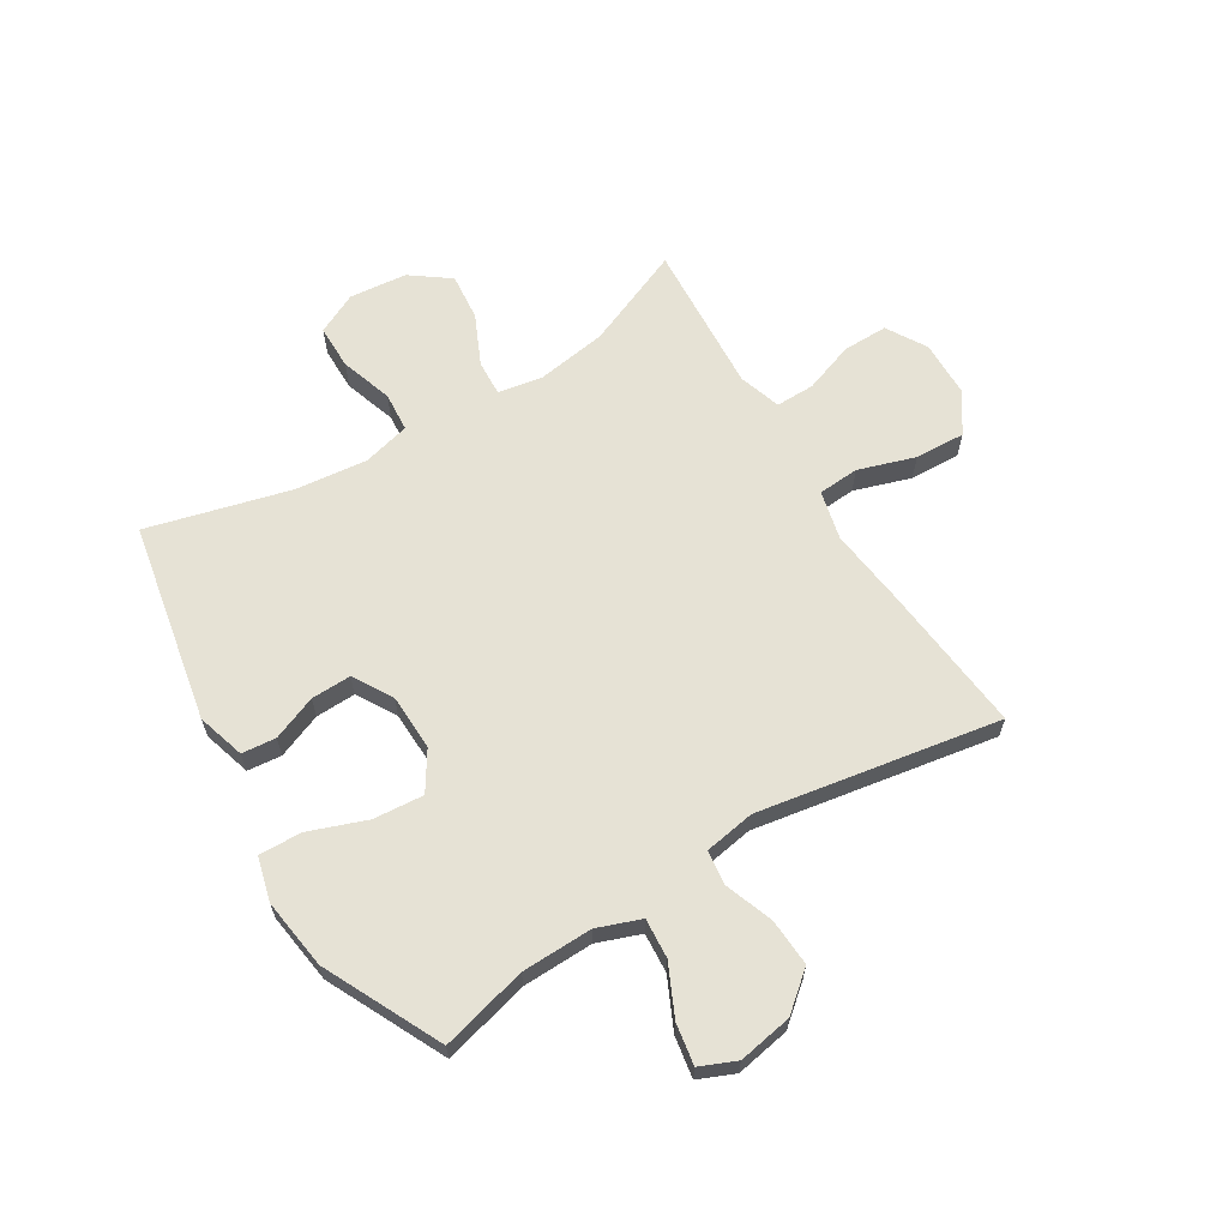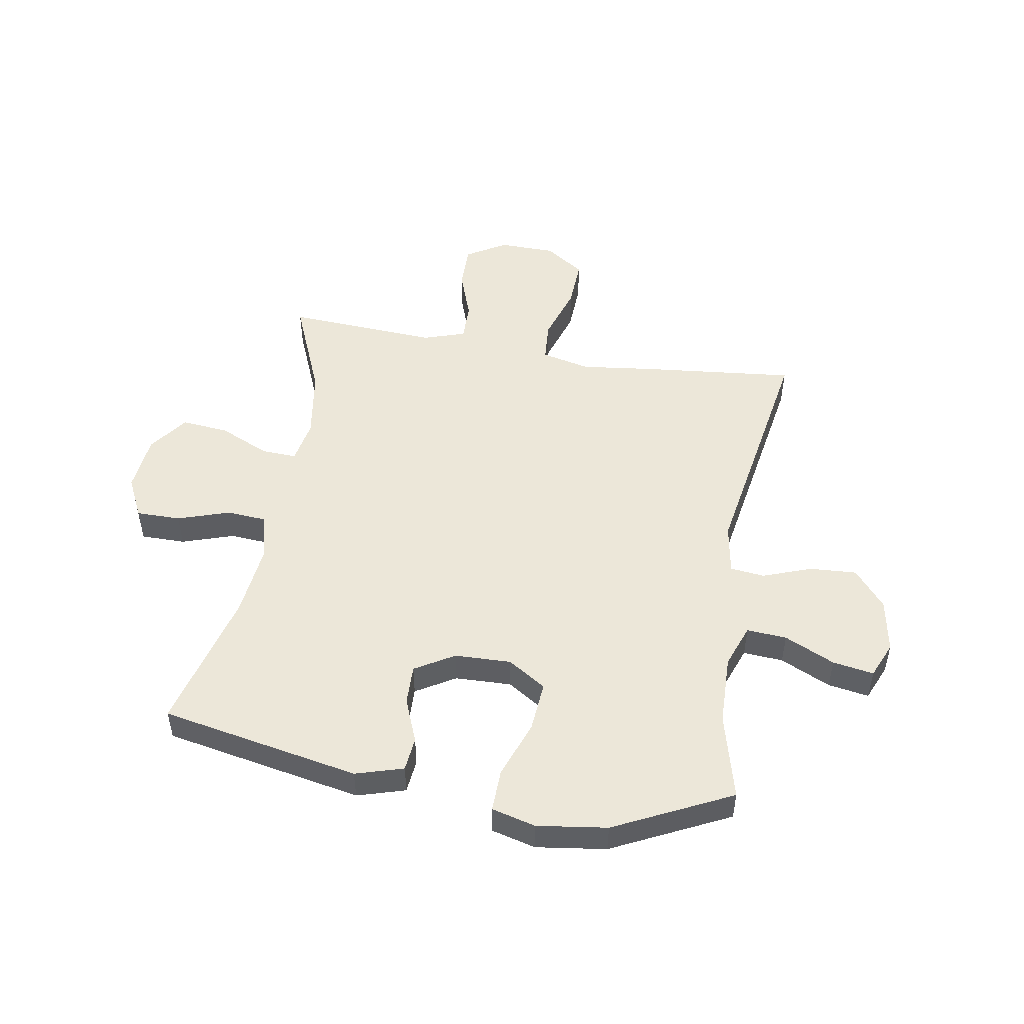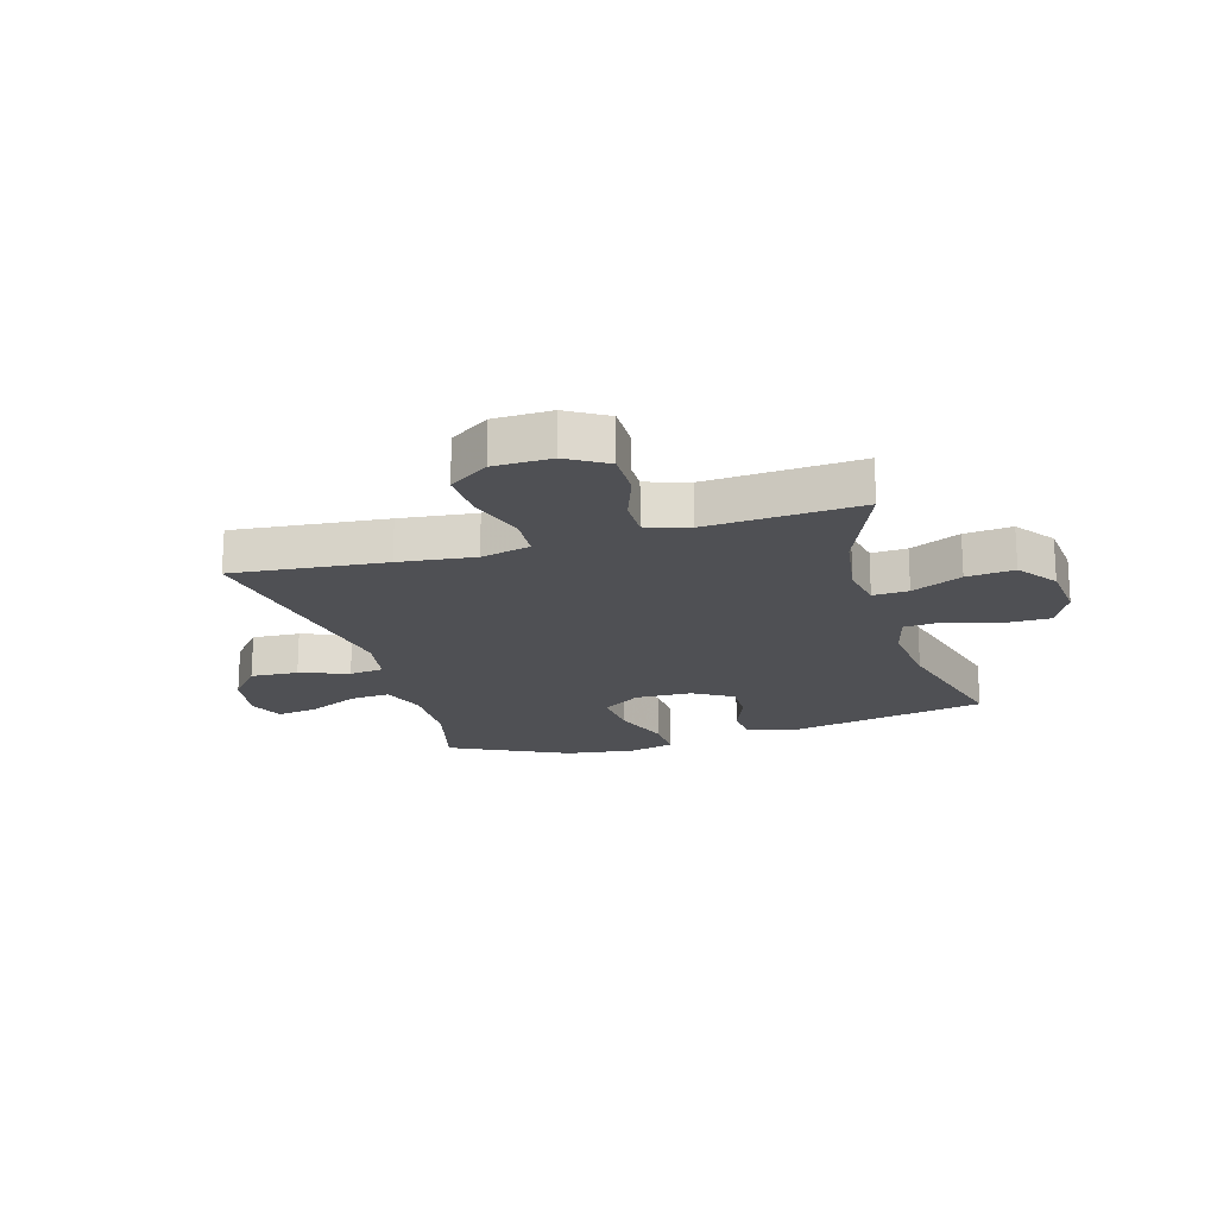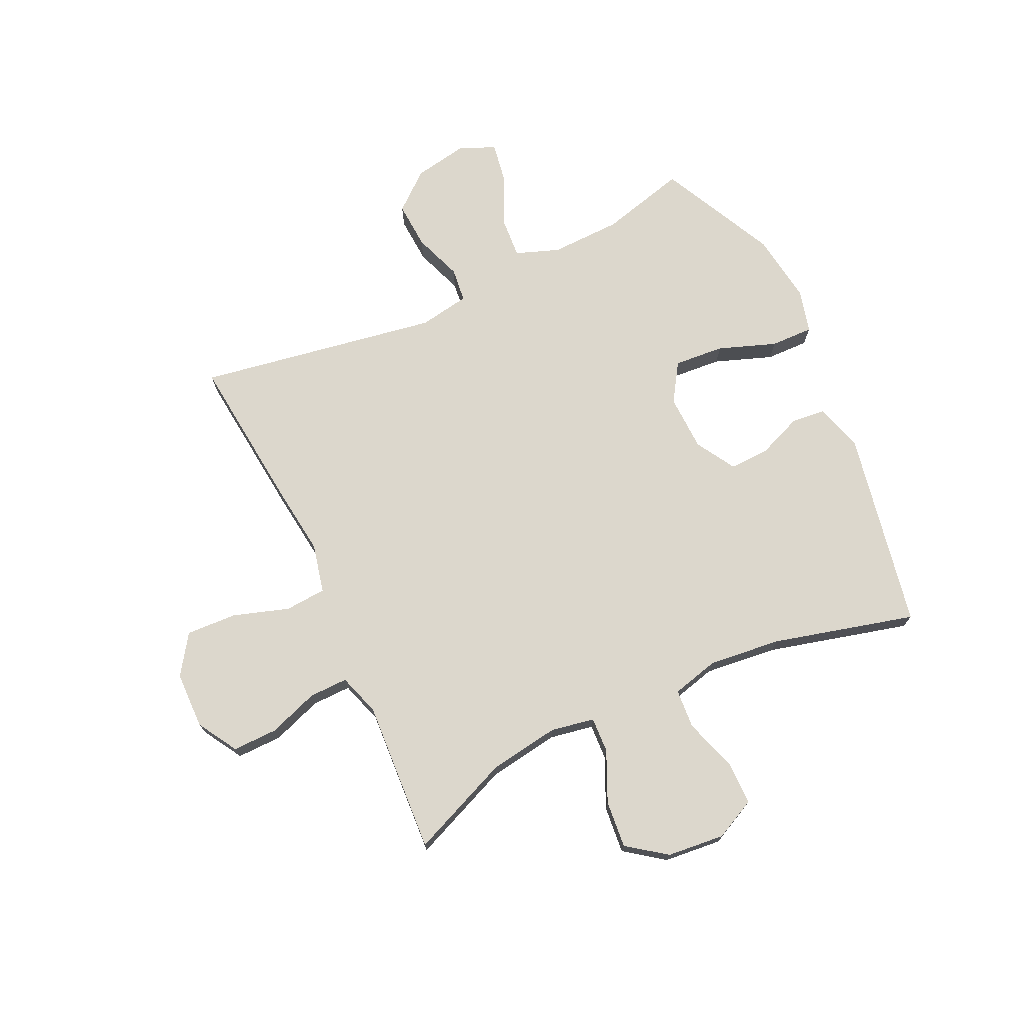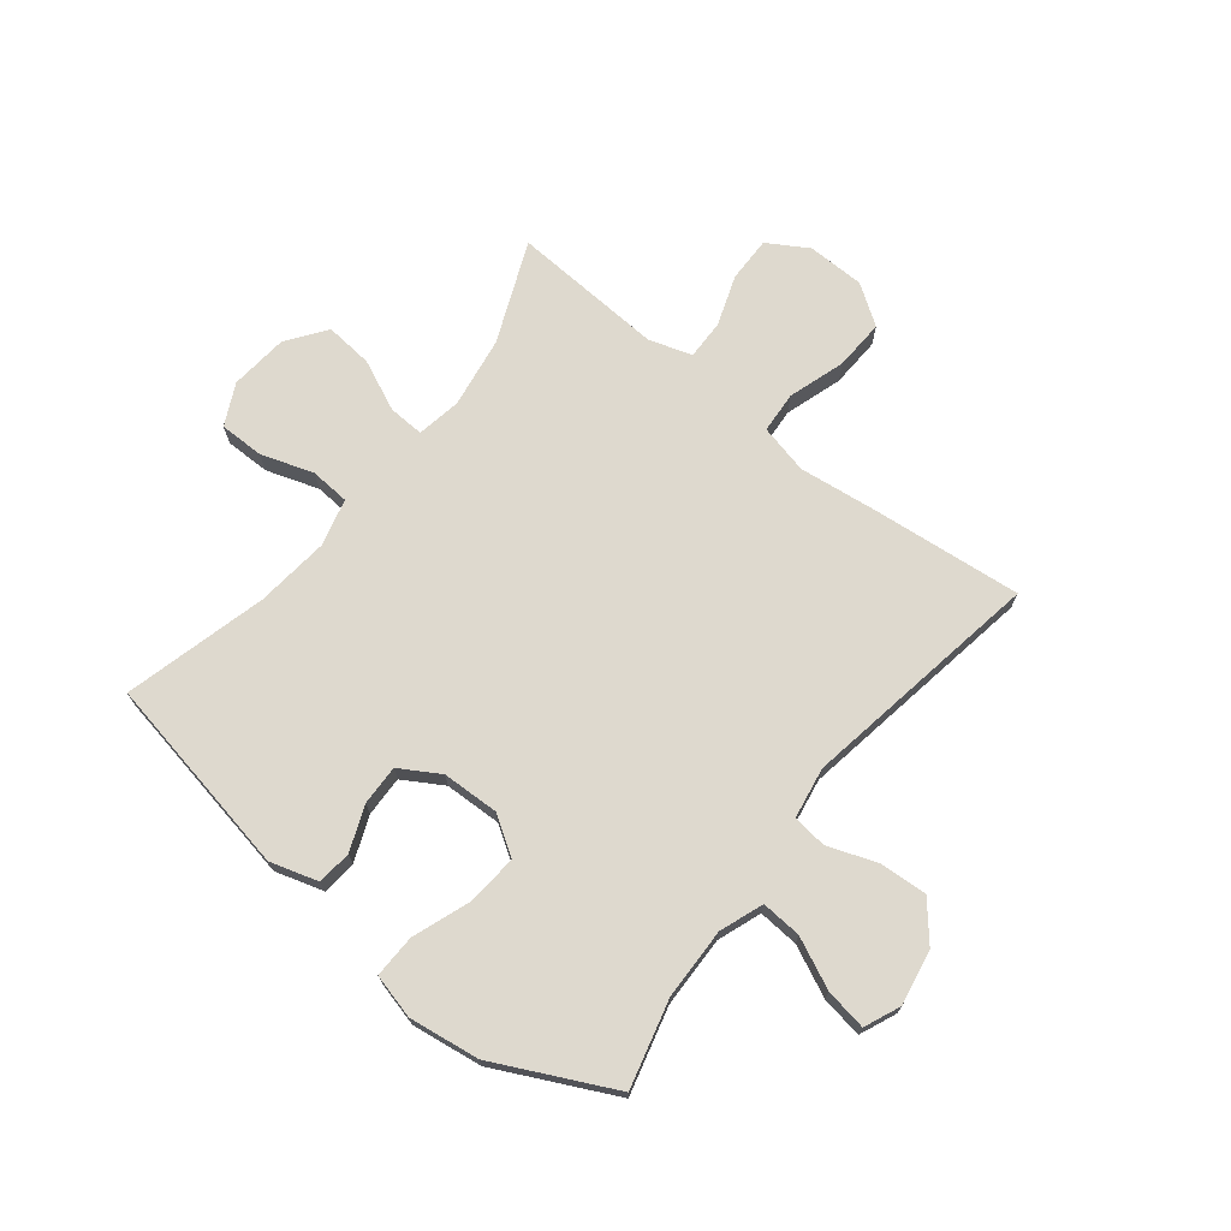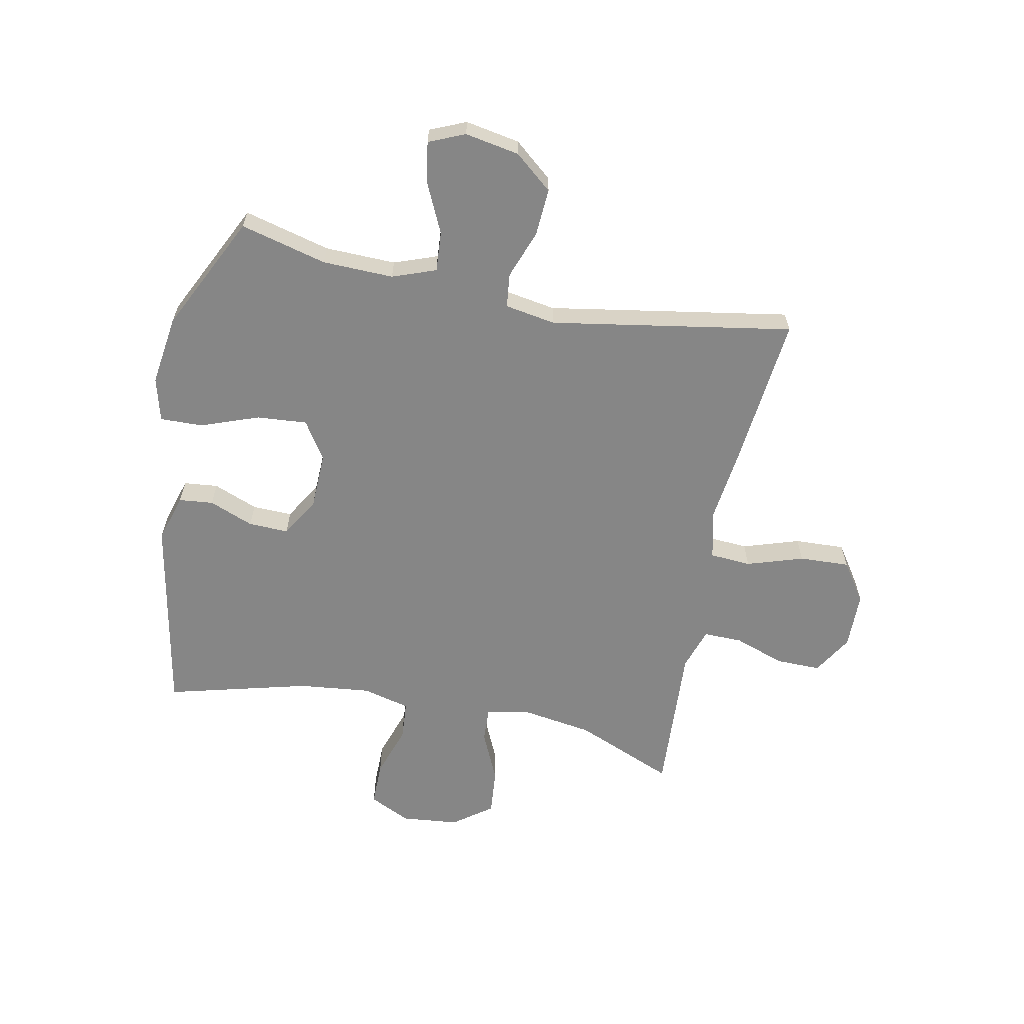
<metadata>
{"format":"obj","ext":"obj","renderer":"f3d","projection":"perspective","resolution":1024,"background":"white","views":[{"elev":63.9,"azim":58.6,"up":"+Y"},{"elev":50.1,"azim":9.6,"up":"+Y"},{"elev":-19.2,"azim":-163.5,"up":"+Y"},{"elev":72.8,"azim":-115.2,"up":"+Y"},{"elev":71.4,"azim":38.3,"up":"+Y"},{"elev":-62.0,"azim":78.6,"up":"+Y"}]}
</metadata>
<code>
v 0.5 0.07 0.5
v 0.461 0.07 0.349
v 0.458 0.07 0.225
v 0.486 0.07 0.149
v 0.556 0.07 0.154
v 0.644 0.07 0.195
v 0.716 0.07 0.207
v 0.743 0.07 0.144
v 0.726 0.07 0.049
v 0.671 0.07 -0.017
v 0.588 0.07 -0.012
v 0.503 0.07 0.019
v 0.443 0.07 0.012
v 0.428 0.07 -0.077
v 0.5 0.07 -0.5
v 0.234 0.07 -0.473
v 0.102 0.07 -0.457
v 0.016 0.07 -0.477
v 0.011 0.07 -0.549
v 0.043 0.07 -0.648
v 0.047 0.07 -0.736
v -0.022 0.07 -0.783
v -0.122 0.07 -0.785
v -0.192 0.07 -0.743
v -0.191 0.07 -0.664
v -0.16 0.07 -0.576
v -0.159 0.07 -0.508
v -0.233 0.07 -0.484
v -0.349 0.07 -0.491
v -0.5 0.07 -0.5
v -0.427 0.07 -0.325
v -0.408 0.07 -0.201
v -0.422 0.07 -0.124
v -0.484 0.07 -0.127
v -0.572 0.07 -0.167
v -0.655 0.07 -0.175
v -0.705 0.07 -0.107
v -0.715 0.07 -0.006
v -0.68 0.07 0.066
v -0.602 0.07 0.066
v -0.511 0.07 0.036
v -0.442 0.07 0.041
v -0.421 0.07 0.124
v -0.435 0.07 0.251
v -0.5 0.07 0.5
v -0.151 0.07 0.567
v -0.067 0.07 0.542
v -0.061 0.07 0.482
v -0.092 0.07 0.404
v -0.094 0.07 0.334
v -0.025 0.07 0.293
v 0.074 0.07 0.29
v 0.141 0.07 0.333
v 0.134 0.07 0.421
v 0.097 0.07 0.522
v 0.095 0.07 0.597
v 0.172 0.07 0.617
v 0.295 0.07 0.6
v 0.5 0 0.5
v 0.461 0 0.349
v 0.458 0 0.225
v 0.486 0 0.149
v 0.556 0 0.154
v 0.644 0 0.195
v 0.716 0 0.207
v 0.743 0 0.144
v 0.726 0 0.049
v 0.671 0 -0.017
v 0.588 0 -0.012
v 0.503 0 0.019
v 0.443 0 0.012
v 0.428 0 -0.077
v 0.5 0 -0.5
v 0.234 0 -0.473
v 0.102 0 -0.457
v 0.016 0 -0.477
v 0.011 0 -0.549
v 0.043 0 -0.648
v 0.047 0 -0.736
v -0.022 0 -0.783
v -0.122 0 -0.785
v -0.192 0 -0.743
v -0.191 0 -0.664
v -0.16 0 -0.576
v -0.159 0 -0.508
v -0.233 0 -0.484
v -0.349 0 -0.491
v -0.5 0 -0.5
v -0.427 0 -0.325
v -0.408 0 -0.201
v -0.422 0 -0.124
v -0.484 0 -0.127
v -0.572 0 -0.167
v -0.655 0 -0.175
v -0.705 0 -0.107
v -0.715 0 -0.006
v -0.68 0 0.066
v -0.602 0 0.066
v -0.511 0 0.036
v -0.442 0 0.041
v -0.421 0 0.124
v -0.435 0 0.251
v -0.5 0 0.5
v -0.151 0 0.567
v -0.067 0 0.542
v -0.061 0 0.482
v -0.092 0 0.404
v -0.094 0 0.334
v -0.025 0 0.293
v 0.074 0 0.29
v 0.141 0 0.333
v 0.134 0 0.421
v 0.097 0 0.522
v 0.095 0 0.597
v 0.172 0 0.617
v 0.295 0 0.6
f 57 58 1 2
f 54 55 56 57
f 53 54 57 2
f 52 53 2 3
f 51 52 3 4
f 46 47 48 49
f 44 45 46 49
f 43 44 49 50
f 42 43 50 51
f 38 39 40 41
f 38 41 42
f 37 38 42
f 34 35 36 37
f 33 34 37 42
f 32 33 42 51
f 28 29 30 31
f 27 28 31 32
f 23 24 25 26
f 23 26 27
f 22 23 27
f 19 20 21 22
f 18 19 22 27
f 17 18 27 32
f 14 15 16 17
f 13 14 17 32
f 9 10 11 12
f 9 12 13
f 8 9 13
f 5 6 7 8
f 4 5 8 13
f 4 13 32 51
f 60 59 116 115
f 115 114 113 112
f 60 115 112 111
f 61 60 111 110
f 62 61 110 109
f 107 106 105 104
f 107 104 103 102
f 108 107 102 101
f 109 108 101 100
f 99 98 97 96
f 100 99 96
f 100 96 95
f 95 94 93 92
f 100 95 92 91
f 109 100 91 90
f 89 88 87 86
f 90 89 86 85
f 84 83 82 81
f 85 84 81
f 85 81 80
f 80 79 78 77
f 85 80 77 76
f 90 85 76 75
f 75 74 73 72
f 90 75 72 71
f 70 69 68 67
f 71 70 67
f 71 67 66
f 66 65 64 63
f 71 66 63 62
f 109 90 71 62
f 1 59 60 2
f 2 60 61 3
f 3 61 62 4
f 4 62 63 5
f 5 63 64 6
f 6 64 65 7
f 7 65 66 8
f 8 66 67 9
f 9 67 68 10
f 10 68 69 11
f 11 69 70 12
f 12 70 71 13
f 13 71 72 14
f 14 72 73 15
f 15 73 74 16
f 16 74 75 17
f 17 75 76 18
f 18 76 77 19
f 19 77 78 20
f 20 78 79 21
f 21 79 80 22
f 22 80 81 23
f 23 81 82 24
f 24 82 83 25
f 25 83 84 26
f 26 84 85 27
f 27 85 86 28
f 28 86 87 29
f 29 87 88 30
f 30 88 89 31
f 31 89 90 32
f 32 90 91 33
f 33 91 92 34
f 34 92 93 35
f 35 93 94 36
f 36 94 95 37
f 37 95 96 38
f 38 96 97 39
f 39 97 98 40
f 40 98 99 41
f 41 99 100 42
f 42 100 101 43
f 43 101 102 44
f 44 102 103 45
f 45 103 104 46
f 46 104 105 47
f 47 105 106 48
f 48 106 107 49
f 49 107 108 50
f 50 108 109 51
f 51 109 110 52
f 52 110 111 53
f 53 111 112 54
f 54 112 113 55
f 55 113 114 56
f 56 114 115 57
f 57 115 116 58
f 58 116 59 1

</code>
